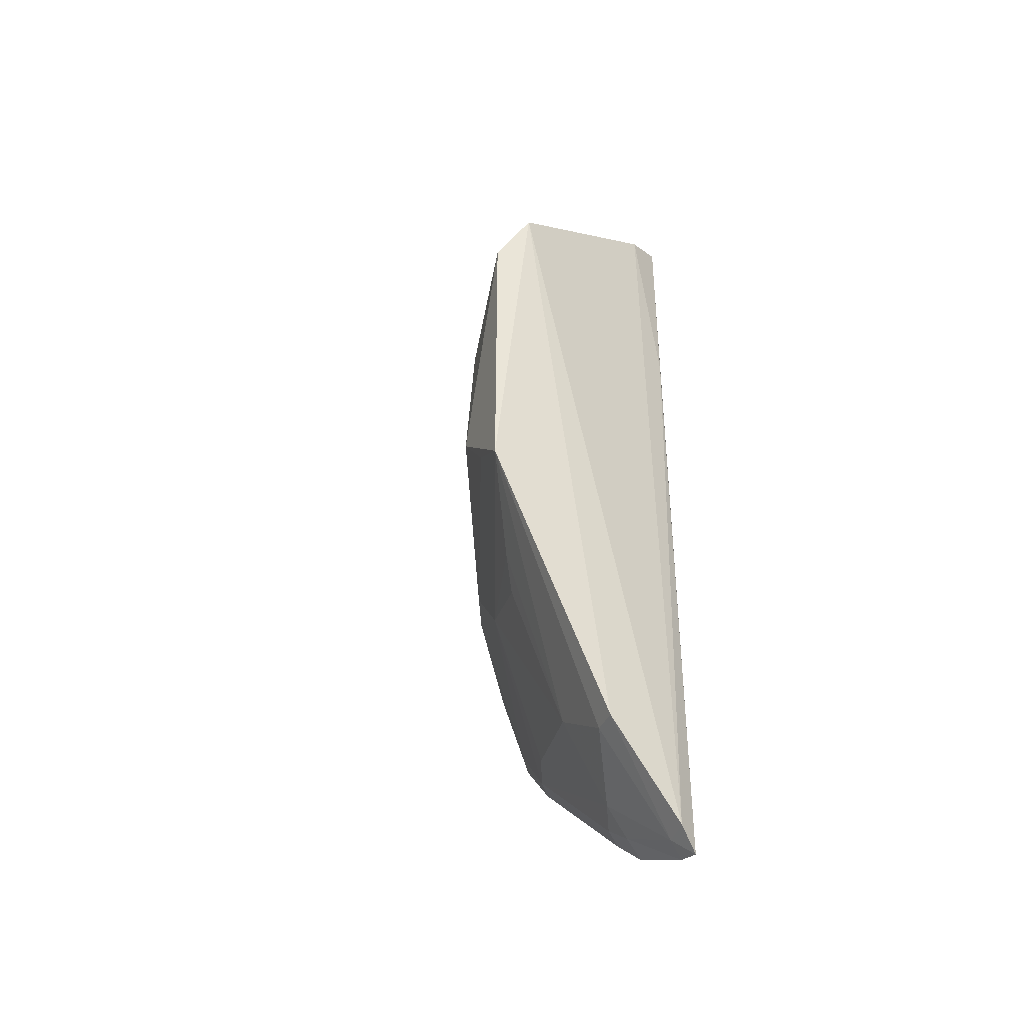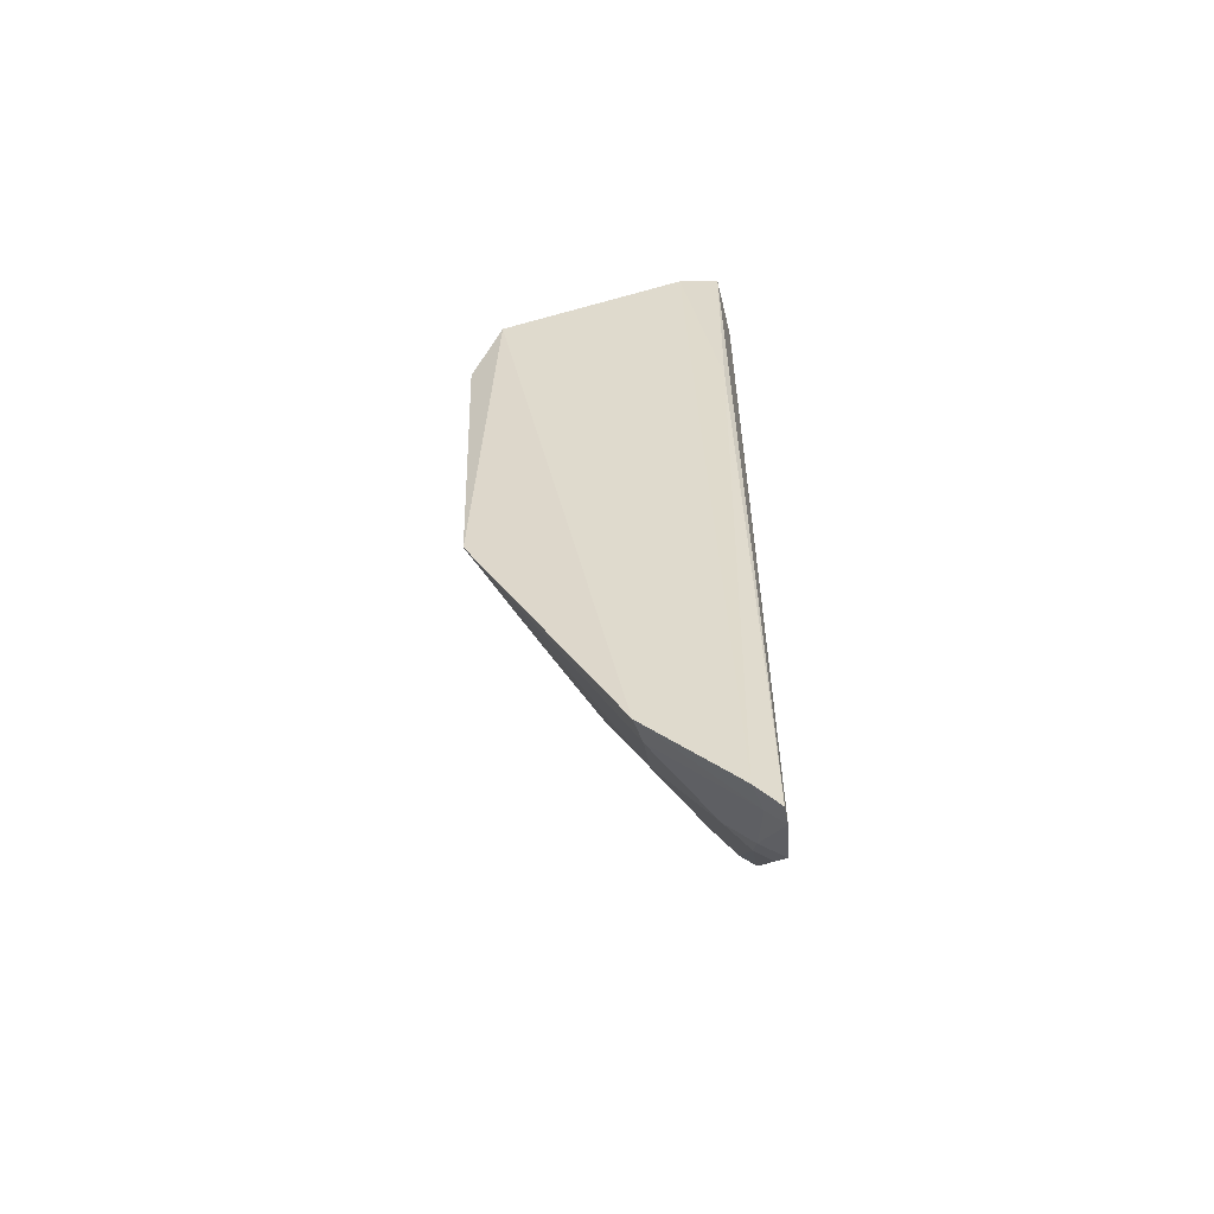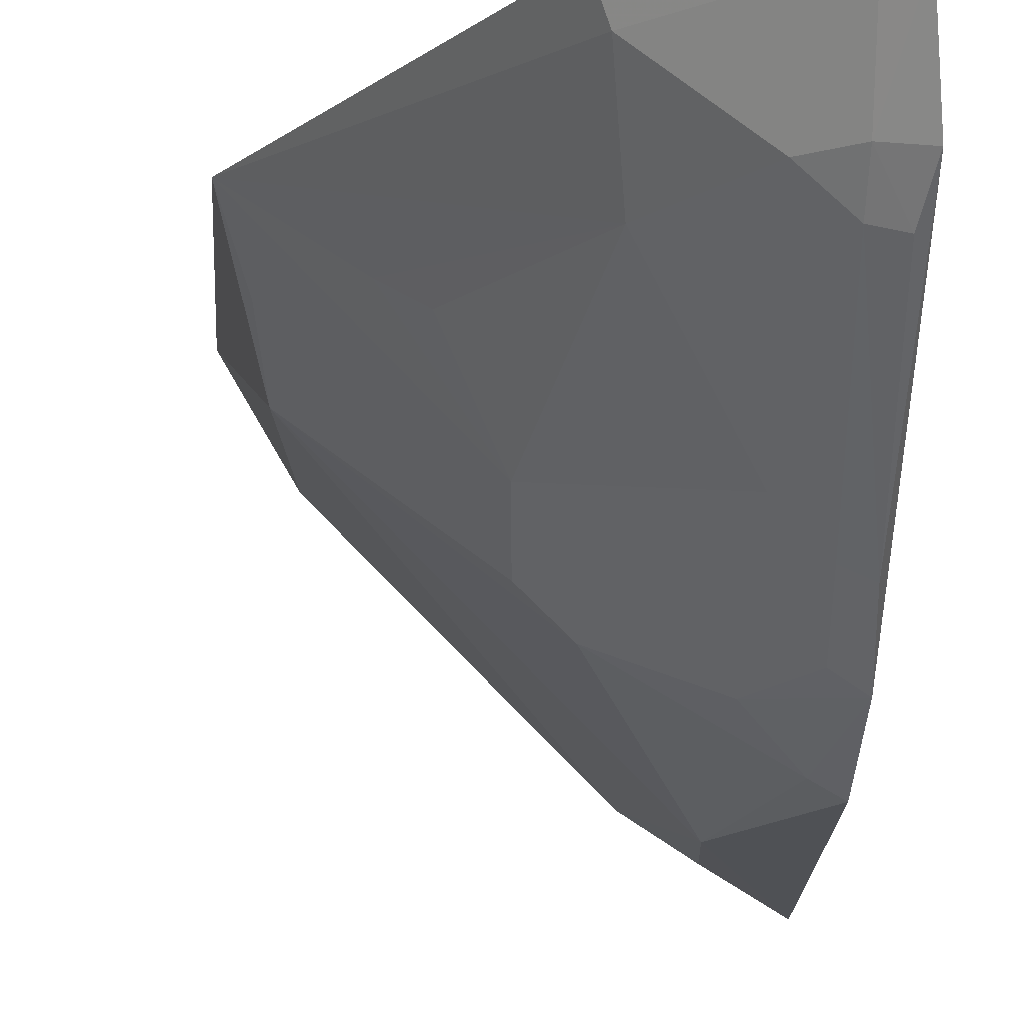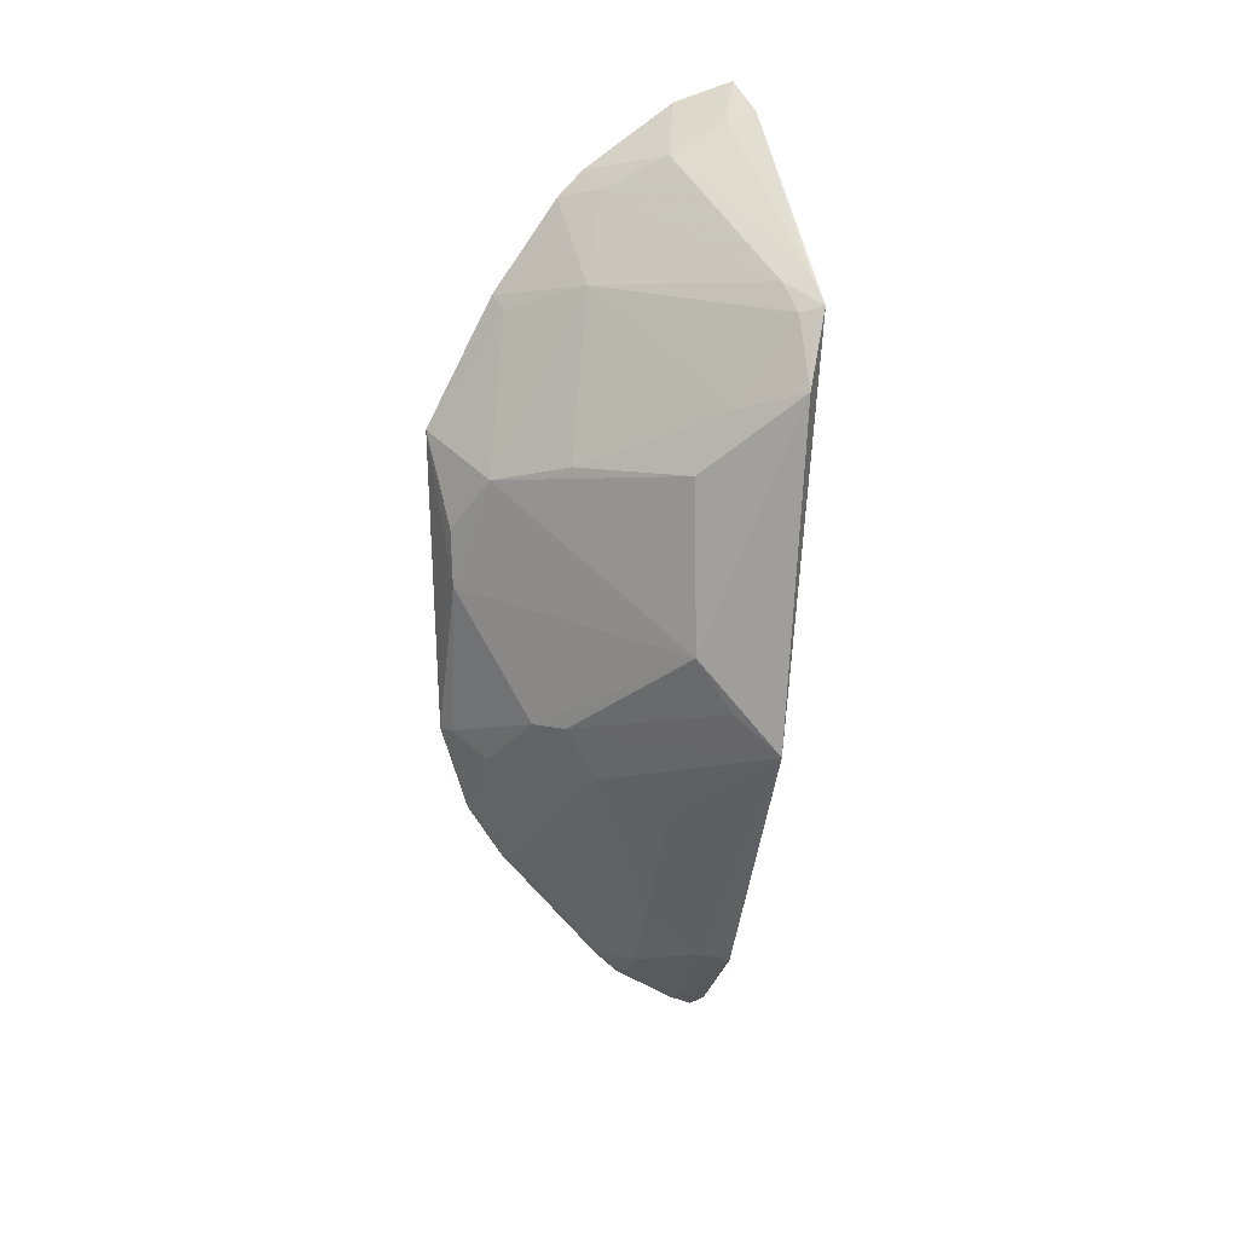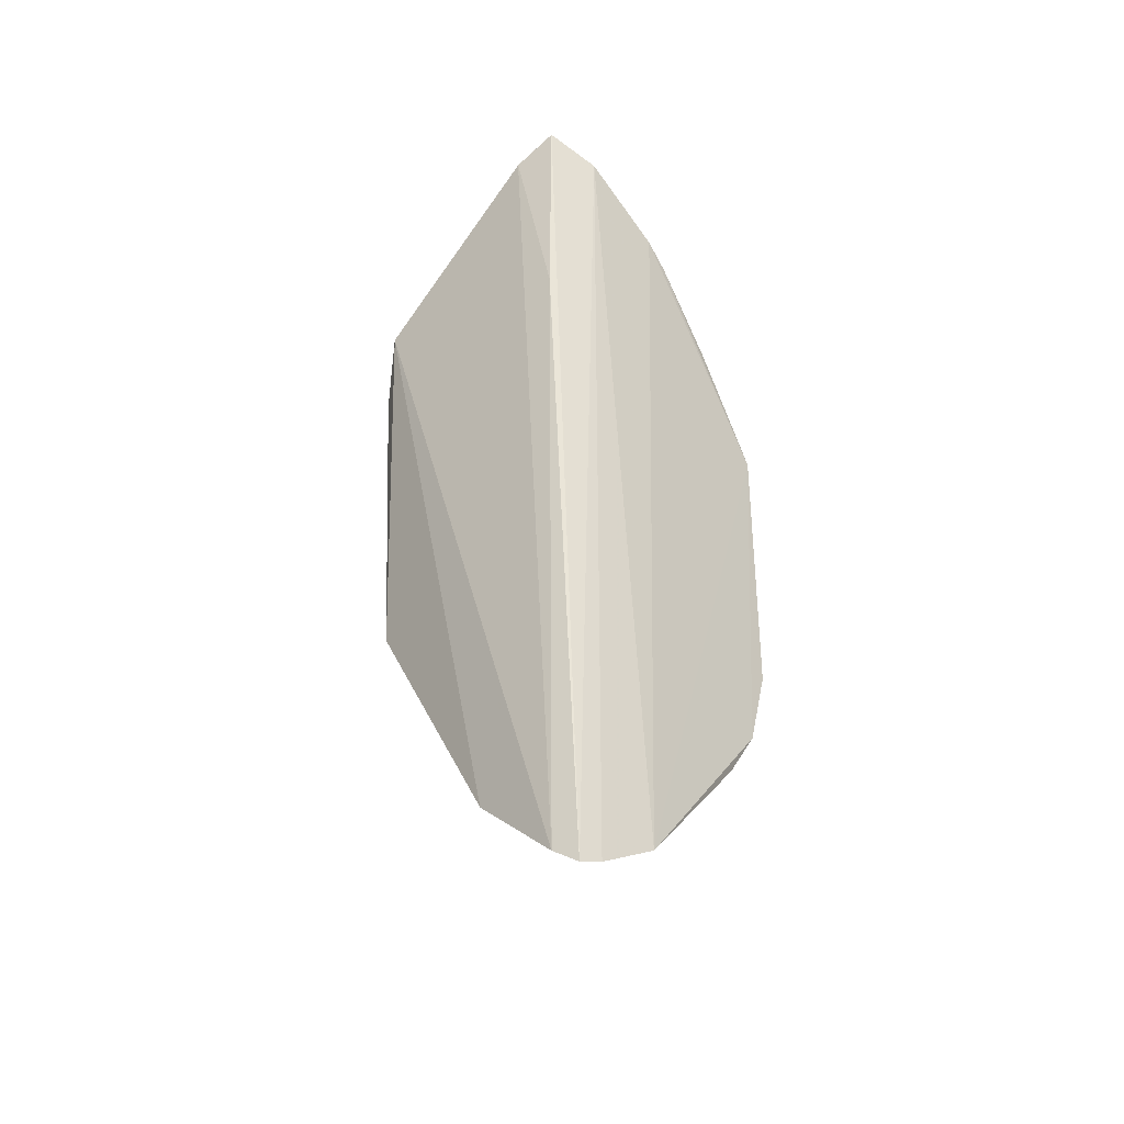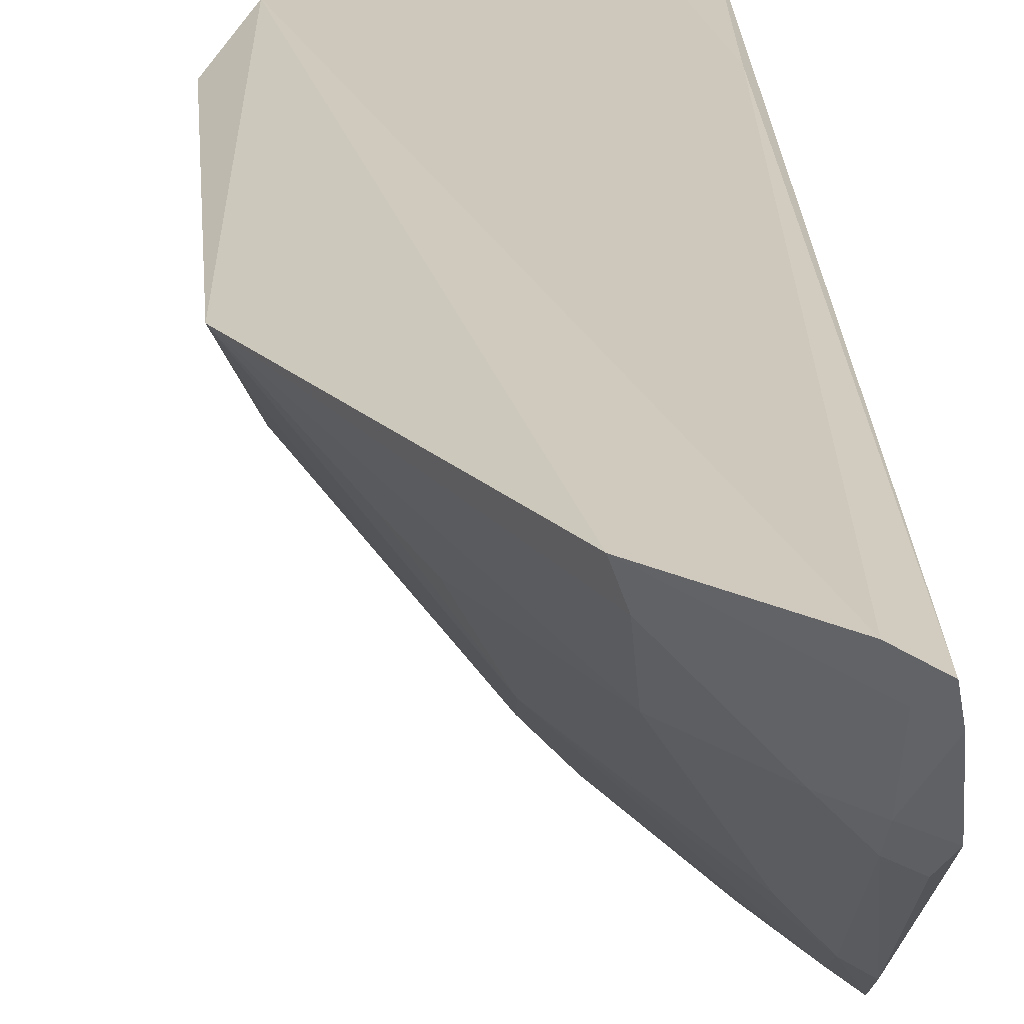
<metadata>
{"format":"obj","ext":"obj","renderer":"f3d","projection":"perspective","resolution":1024,"background":"white","views":[{"elev":-48.5,"azim":-41.2,"up":"+Y"},{"elev":-59.7,"azim":-0.5,"up":"+Y"},{"elev":-12.7,"azim":-1.3,"up":"+Z"},{"elev":17.6,"azim":-104.5,"up":"+Y"},{"elev":-42.3,"azim":44.4,"up":"+Y"},{"elev":19.8,"azim":-2.2,"up":"+Z"}]}
</metadata>
<code>
v -0.2295 -0.2283 -0.1105
v -0.2247 -0.2071 -0.1488
v -0.2259 0.2231 -0.1221
v -0.2329 0.2325 -0.09624
v -0.3585 0.1157 -0.1
v -0.2275 -0.2243 -0.1211
v -0.3444 0.1487 -0.08941
v -0.2285 0.07945 -0.2392
v -0.3531 -0.04715 -0.1068
v -0.2536 0.2205 -0.09165
v -0.225 0.1941 -0.1639
v -0.2783 -0.1764 -0.1189
v -0.2507 -0.07595 -0.2181
v -0.2827 -0.1788 -0.1067
v -0.241 -0.2197 -0.1069
v -0.2522 0.2025 -0.1312
v -0.2653 0.1485 -0.1719
v -0.236 -0.2017 -0.1464
v -0.2281 -0.1084 -0.2237
v -0.2935 -0.07385 -0.1754
v -0.2348 0.1142 -0.09748
v -0.2358 -0.2187 -0.1191
v -0.2514 0.2166 -0.1048
v -0.2281 0.1397 -0.2074
v -0.2956 0.0744 -0.1866
v -0.34 0.1454 -0.09956
v -0.2397 0.1871 -0.1591
v -0.2288 -0.06615 -0.2362
v -0.2291 -0.1347 -0.2078
v -0.2749 -0.1521 -0.1465
v -0.2367 -0.1328 -0.2039
v -0.2489 -0.1897 -0.1456
v -0.3305 0.1598 -0.09113
v -0.2258 0.1823 -0.1761
v -0.3399 0.1058 -0.1254
v -0.2801 -0.04898 -0.2023
v -0.3423 -0.001775 -0.1431
v -0.2675 0.06363 -0.2174
v -0.3266 0.1568 -0.103
v -0.2365 -0.06509 -0.2316
v -0.2284 -0.1943 -0.1602
v -0.3087 -0.08749 -0.1449
v -0.2363 -0.1071 -0.2179
v -0.2488 -0.1328 -0.1908
v -0.3377 0.07765 -0.1431
v -0.2928 -0.04788 -0.1895
v -0.237 0.1346 -0.2036
v -0.2522 0.01074 -0.2324
v -0.2366 -0.191 -0.1576
v -0.3204 -0.07604 -0.1356
v -0.3453 -0.02805 -0.1269
v -0.251 0.03804 -0.233
f 1 3 4
f 6 2 3
f 6 3 1
f 9 7 5
f 11 3 2
f 11 2 8
f 14 7 9
f 14 9 12
f 15 10 7
f 15 7 14
f 16 4 3
f 16 3 11
f 18 2 6
f 19 8 2
f 21 15 1
f 21 1 4
f 21 4 10
f 21 10 15
f 22 15 14
f 22 14 12
f 22 18 6
f 22 6 1
f 22 1 15
f 23 10 4
f 23 4 16
f 26 5 7
f 27 16 11
f 28 8 19
f 29 19 2
f 30 12 9
f 31 19 29
f 32 22 12
f 32 18 22
f 32 12 30
f 33 23 16
f 33 7 10
f 33 10 23
f 34 11 8
f 34 8 24
f 34 27 11
f 34 24 17
f 34 17 27
f 35 17 25
f 35 26 17
f 35 5 26
f 37 9 5
f 38 25 17
f 39 26 7
f 39 17 26
f 39 27 17
f 39 16 27
f 39 33 16
f 39 7 33
f 40 28 19
f 40 19 13
f 40 13 36
f 41 29 2
f 41 2 18
f 42 20 30
f 43 13 19
f 43 19 31
f 43 36 13
f 43 31 20
f 43 20 36
f 44 30 20
f 44 20 31
f 44 32 30
f 44 31 32
f 45 35 25
f 45 38 37
f 45 25 38
f 45 37 5
f 45 5 35
f 46 37 36
f 46 36 20
f 46 20 9
f 47 24 8
f 47 8 38
f 47 38 17
f 47 17 24
f 48 8 28
f 48 28 40
f 48 40 36
f 48 36 37
f 48 37 38
f 49 31 29
f 49 29 41
f 49 32 31
f 49 41 18
f 49 18 32
f 50 9 20
f 50 20 42
f 50 42 30
f 50 30 9
f 51 46 9
f 51 9 37
f 51 37 46
f 52 48 38
f 52 38 8
f 52 8 48

</code>
